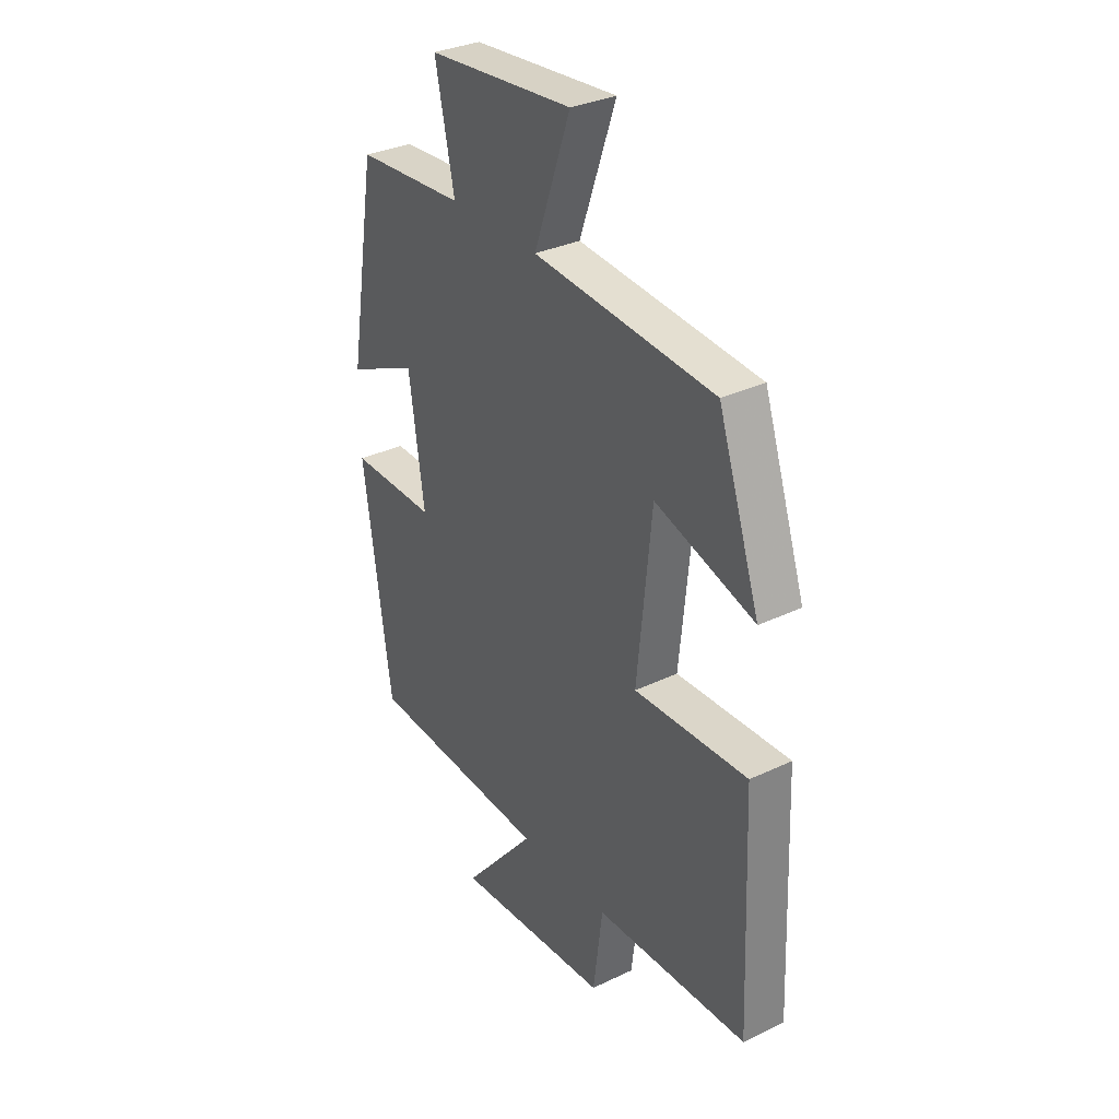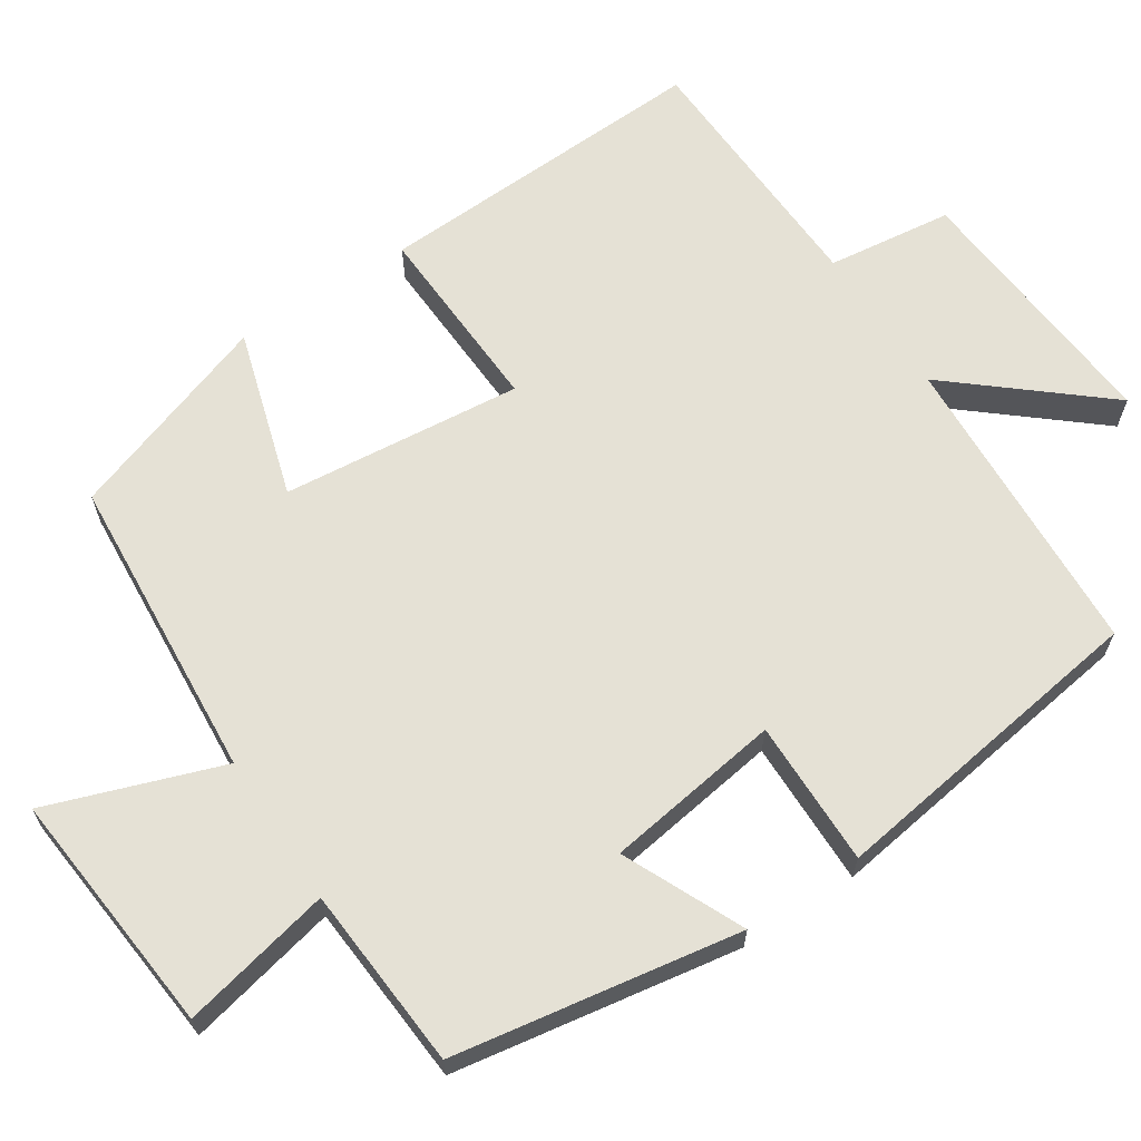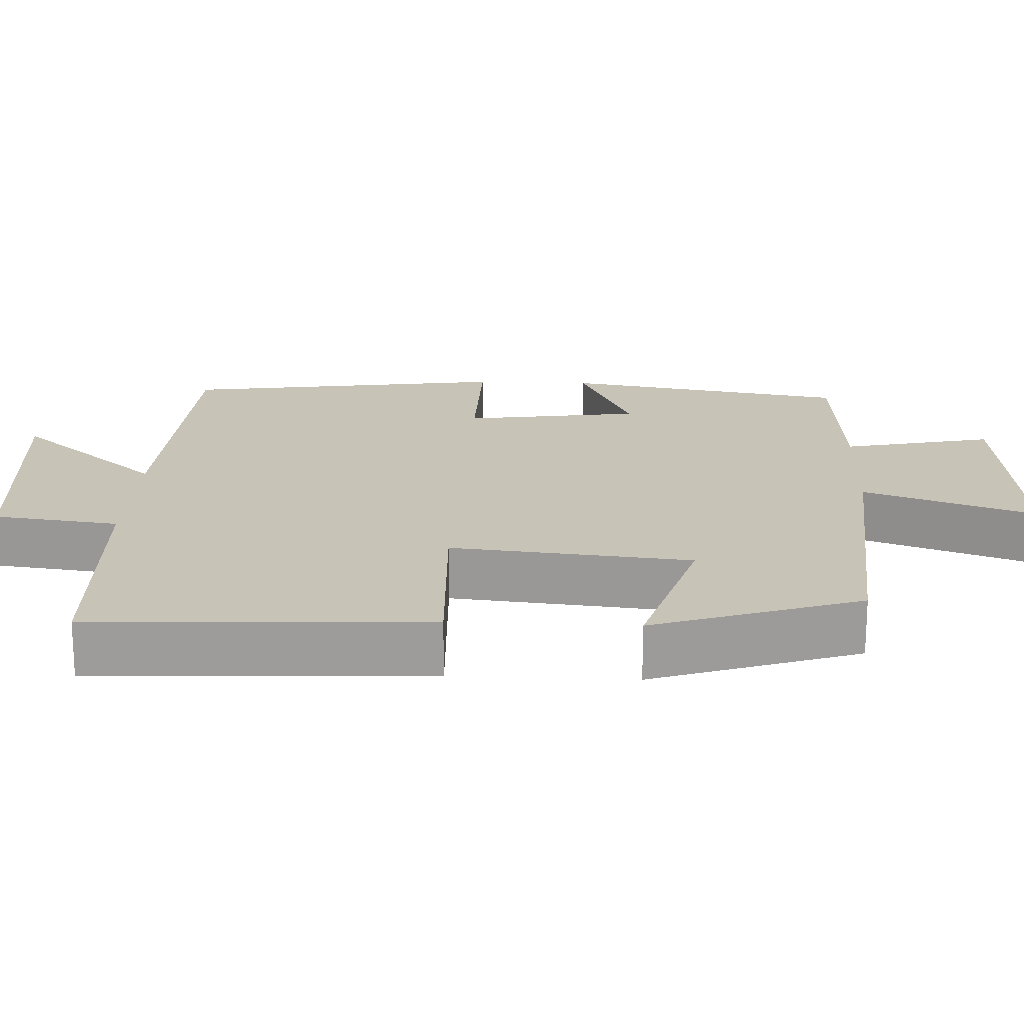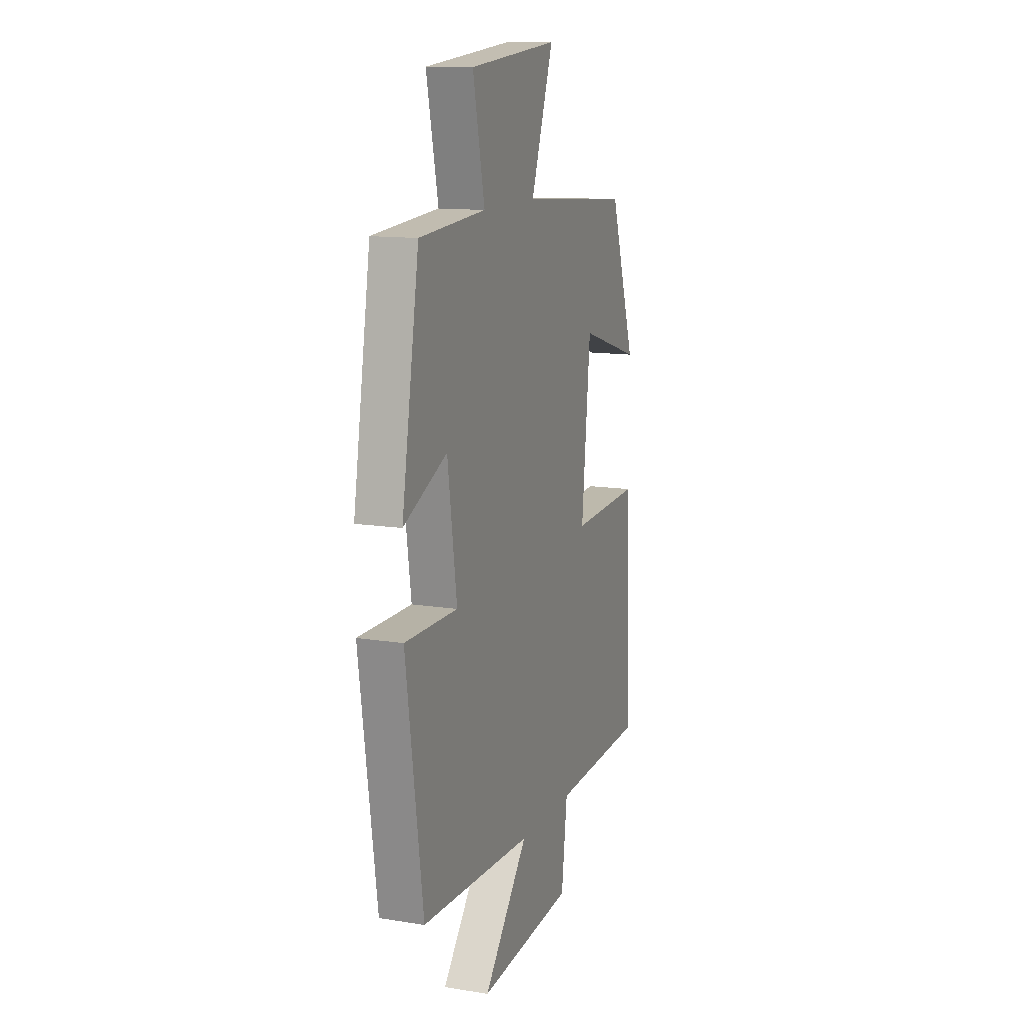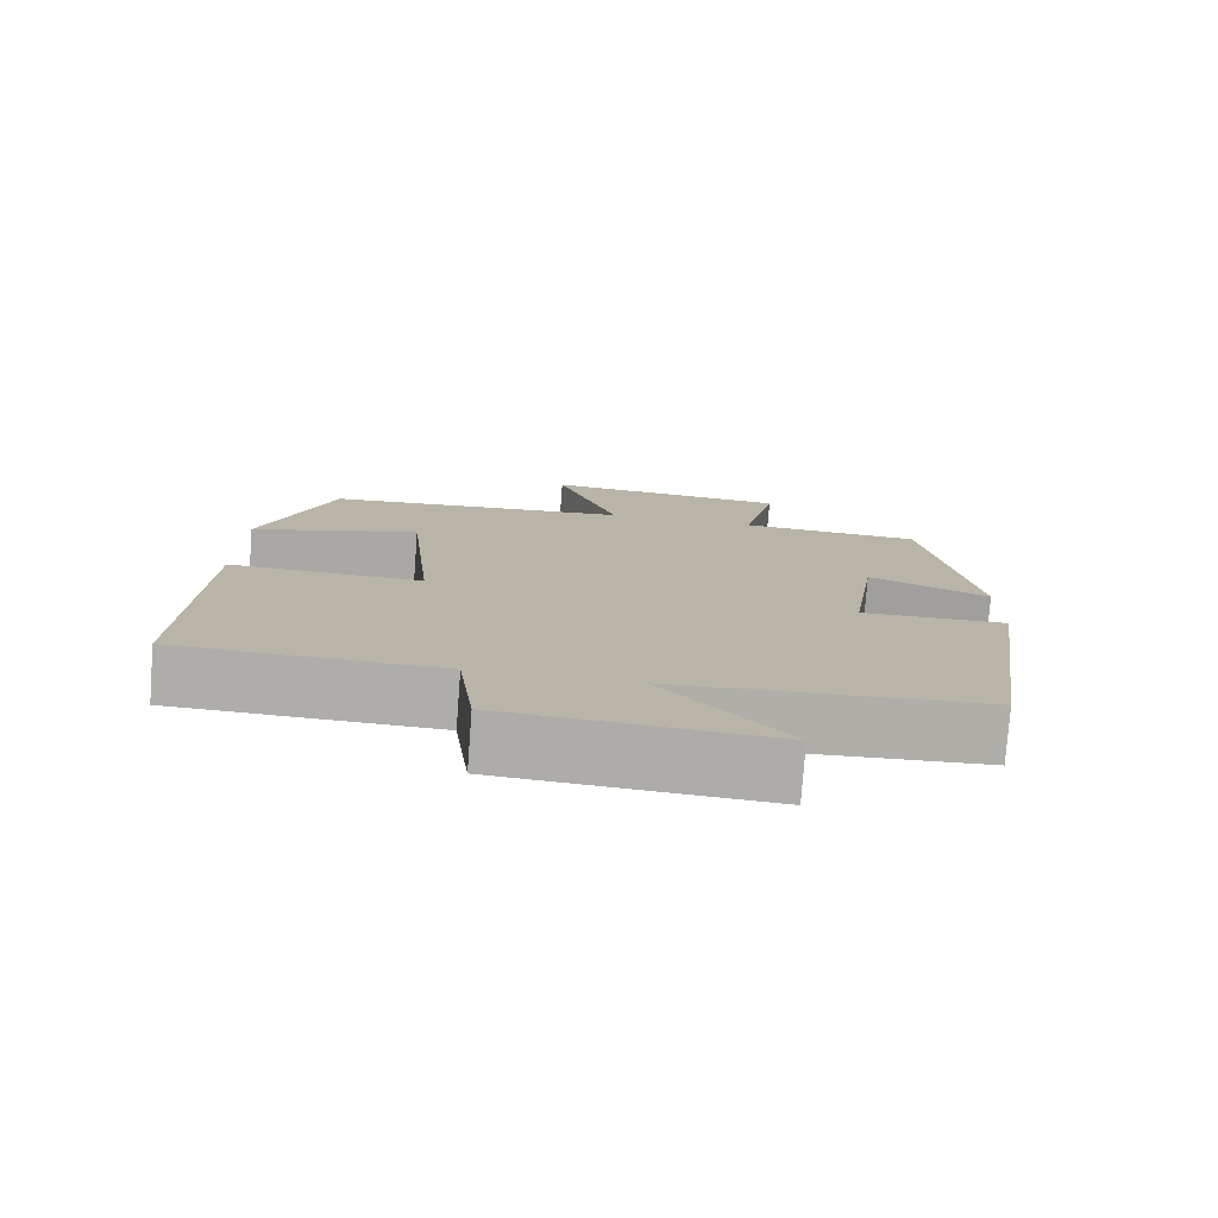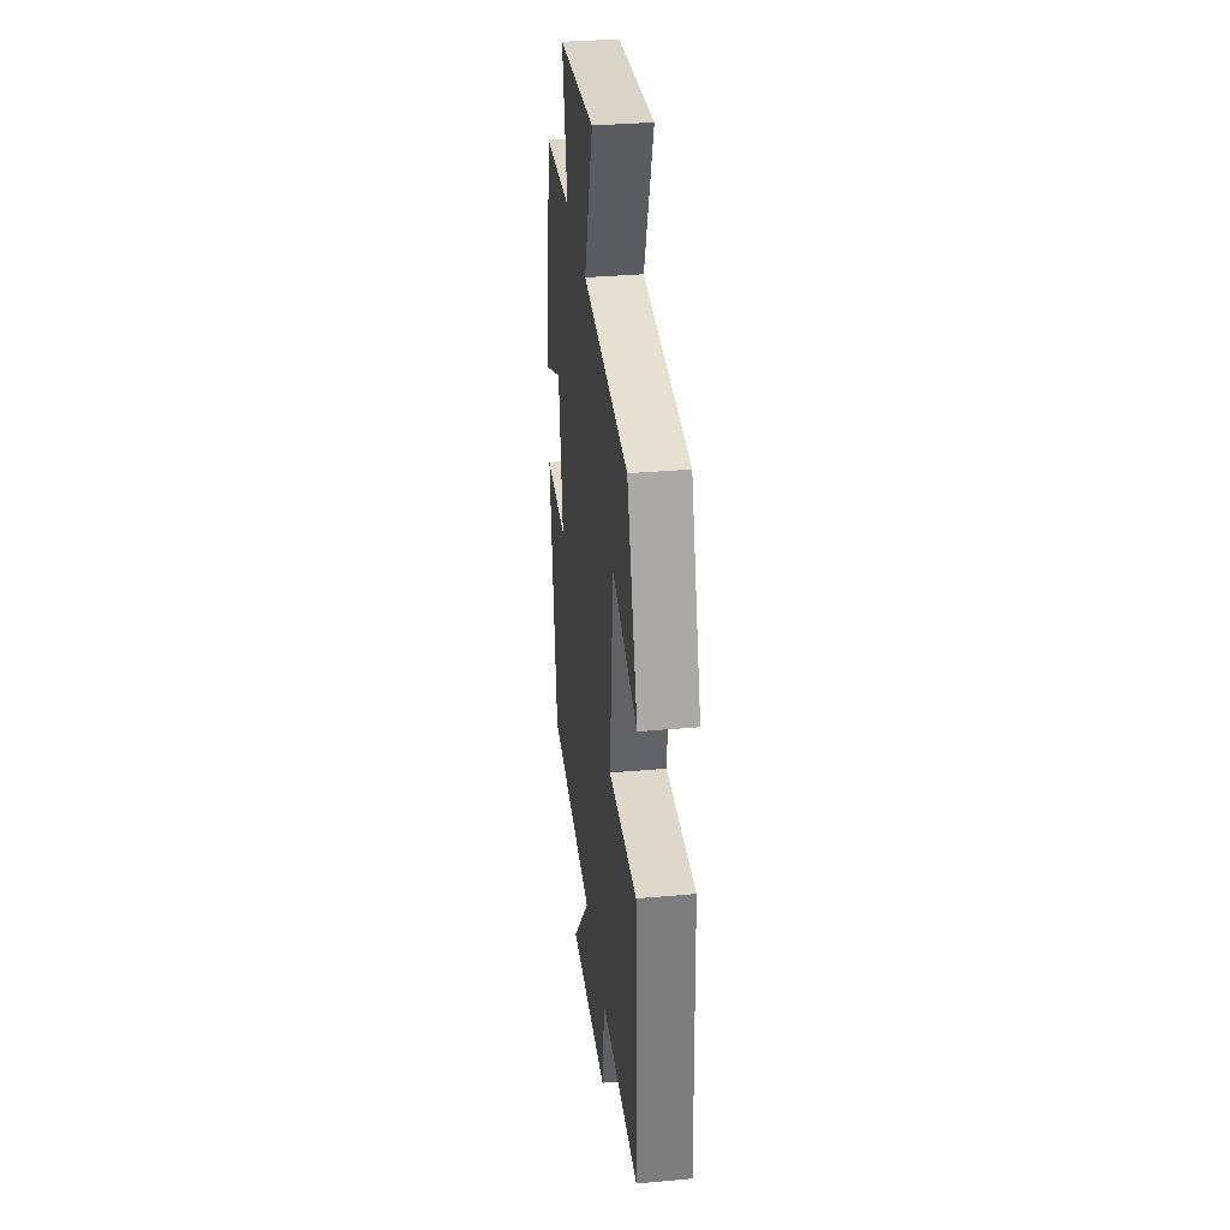
<metadata>
{"format":"obj","ext":"obj","renderer":"f3d","projection":"perspective","resolution":1024,"background":"white","views":[{"elev":32.5,"azim":-123.6,"up":"+Z"},{"elev":65.0,"azim":56.7,"up":"+Y"},{"elev":19.7,"azim":-87.5,"up":"+Y"},{"elev":12.8,"azim":110.4,"up":"+Z"},{"elev":-77.4,"azim":-4.3,"up":"+Z"},{"elev":34.0,"azim":-96.9,"up":"+Z"}]}
</metadata>
<code>
v 0.437 0.07 0.483
v 0.5 0.07 0.107
v 0.342 0.07 0.179
v 0.308 0.07 -0.053
v 0.5 0.07 -0.051
v 0.438 0.07 -0.48
v 0.03 0.07 -0.5
v 0.193 0.07 -0.693
v -0.155 0.07 -0.665
v -0.176 0.07 -0.5
v -0.518 0.07 -0.486
v -0.5 0.07 -0.043
v -0.247 0.07 -0.054
v -0.279 0.07 0.262
v -0.5 0.07 0.195
v -0.407 0.07 0.469
v -0.004 0.07 0.5
v -0.085 0.07 0.728
v 0.239 0.07 0.698
v 0.196 0.07 0.5
v 0.437 0 0.483
v 0.5 0 0.107
v 0.342 0 0.179
v 0.308 0 -0.053
v 0.5 0 -0.051
v 0.438 0 -0.48
v 0.03 0 -0.5
v 0.193 0 -0.693
v -0.155 0 -0.665
v -0.176 0 -0.5
v -0.518 0 -0.486
v -0.5 0 -0.043
v -0.247 0 -0.054
v -0.279 0 0.262
v -0.5 0 0.195
v -0.407 0 0.469
v -0.004 0 0.5
v -0.085 0 0.728
v 0.239 0 0.698
v 0.196 0 0.5
f 17 18 19 20
f 17 20 1
f 16 17 1
f 15 16 1
f 14 15 1
f 13 14 1
f 10 11 12 13
f 10 13 1
f 7 8 9 10
f 6 7 10
f 5 6 10
f 4 5 10
f 3 4 10
f 3 10 1
f 1 2 3
f 40 39 38 37
f 21 40 37
f 21 37 36
f 21 36 35
f 21 35 34
f 21 34 33
f 33 32 31 30
f 21 33 30
f 30 29 28 27
f 30 27 26
f 30 26 25
f 30 25 24
f 30 24 23
f 21 30 23
f 23 22 21
f 1 21 22 2
f 2 22 23 3
f 3 23 24 4
f 4 24 25 5
f 5 25 26 6
f 6 26 27 7
f 7 27 28 8
f 8 28 29 9
f 9 29 30 10
f 10 30 31 11
f 11 31 32 12
f 12 32 33 13
f 13 33 34 14
f 14 34 35 15
f 15 35 36 16
f 16 36 37 17
f 17 37 38 18
f 18 38 39 19
f 19 39 40 20
f 20 40 21 1

</code>
